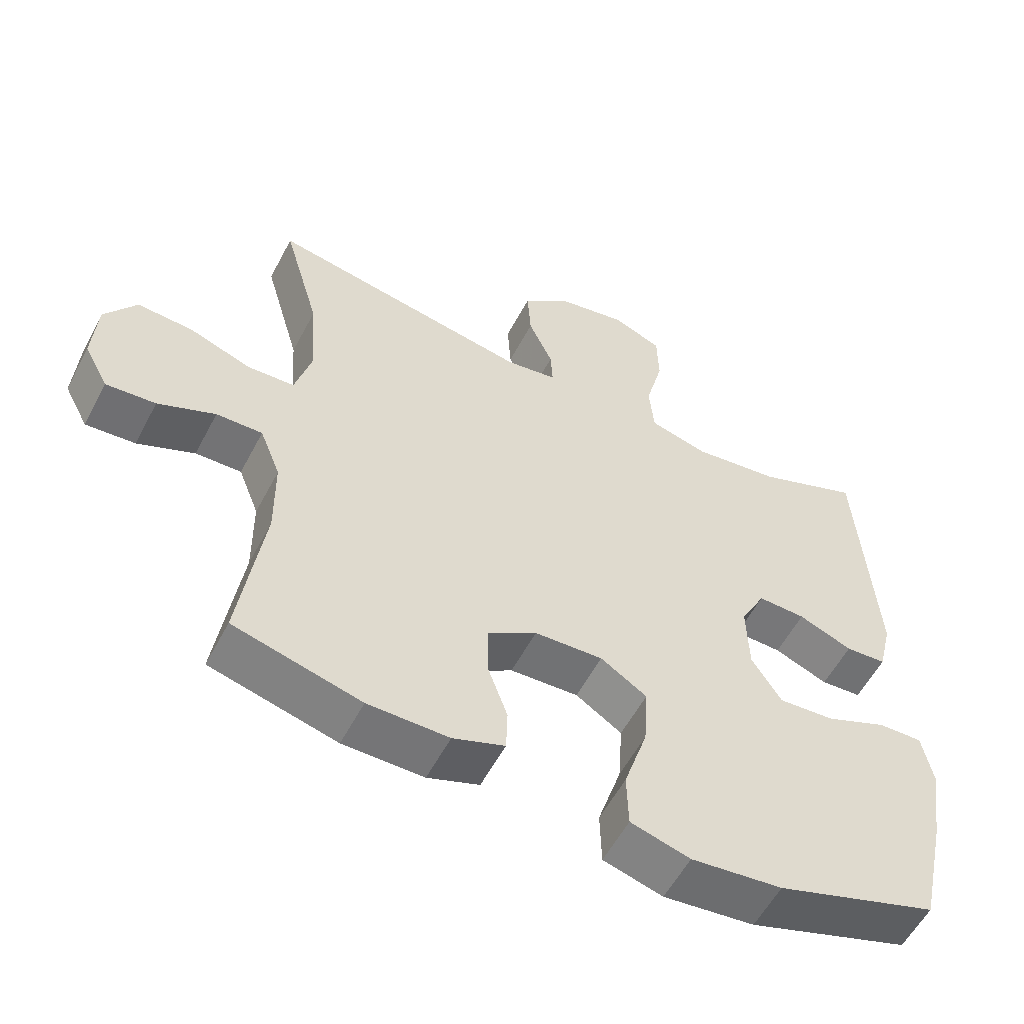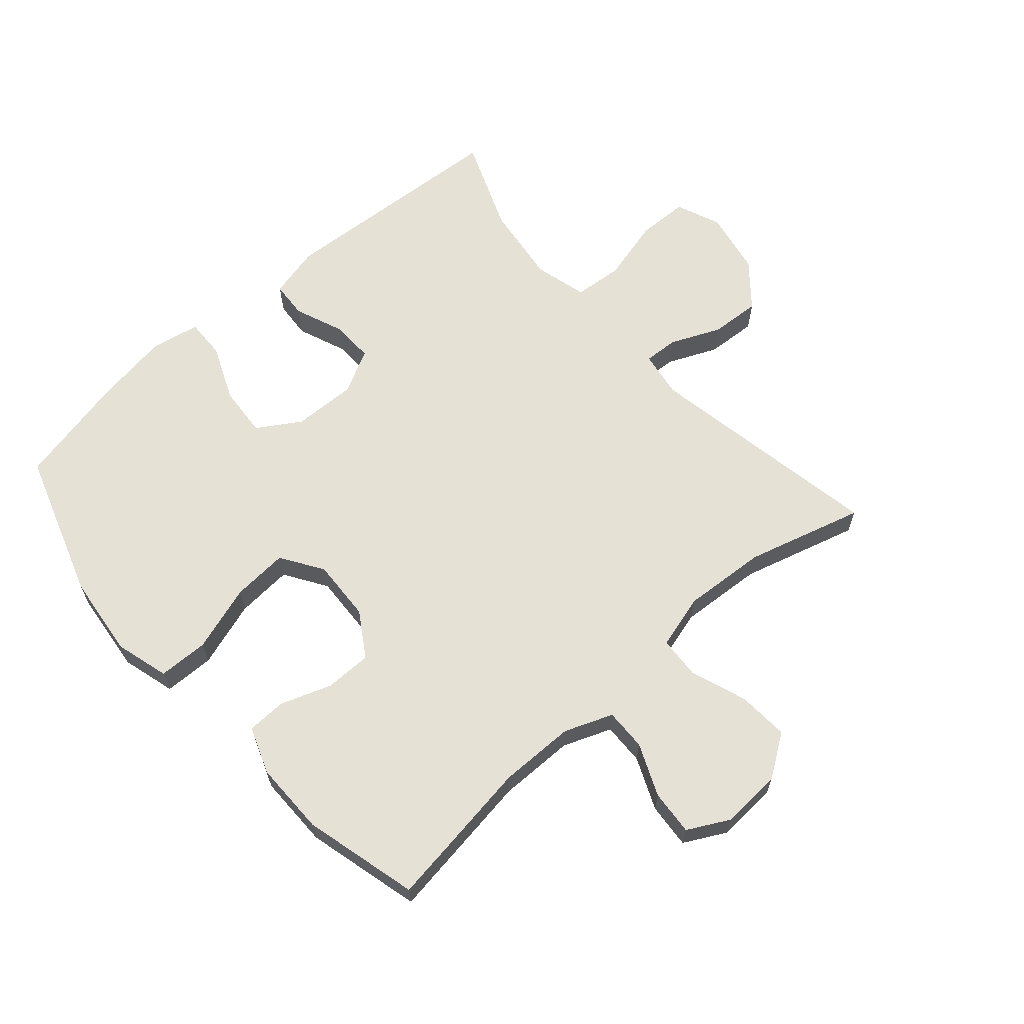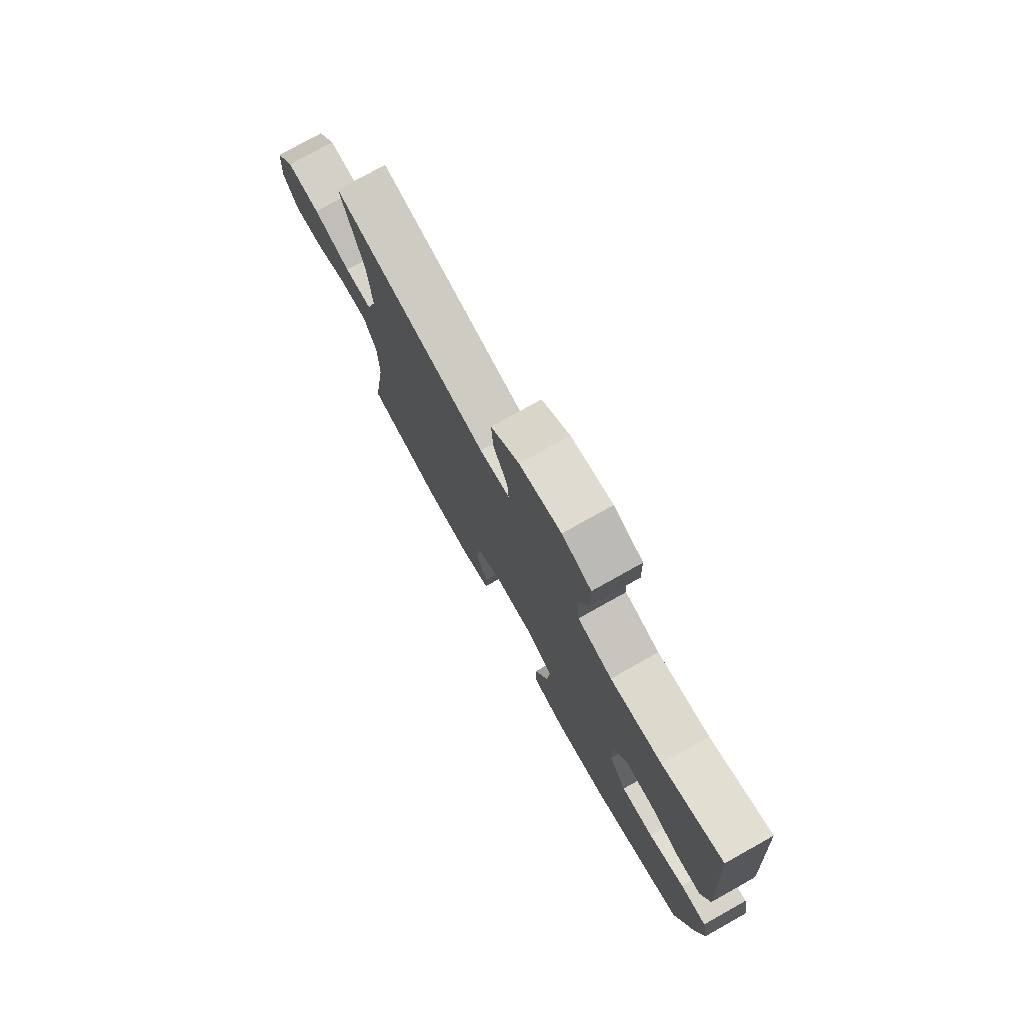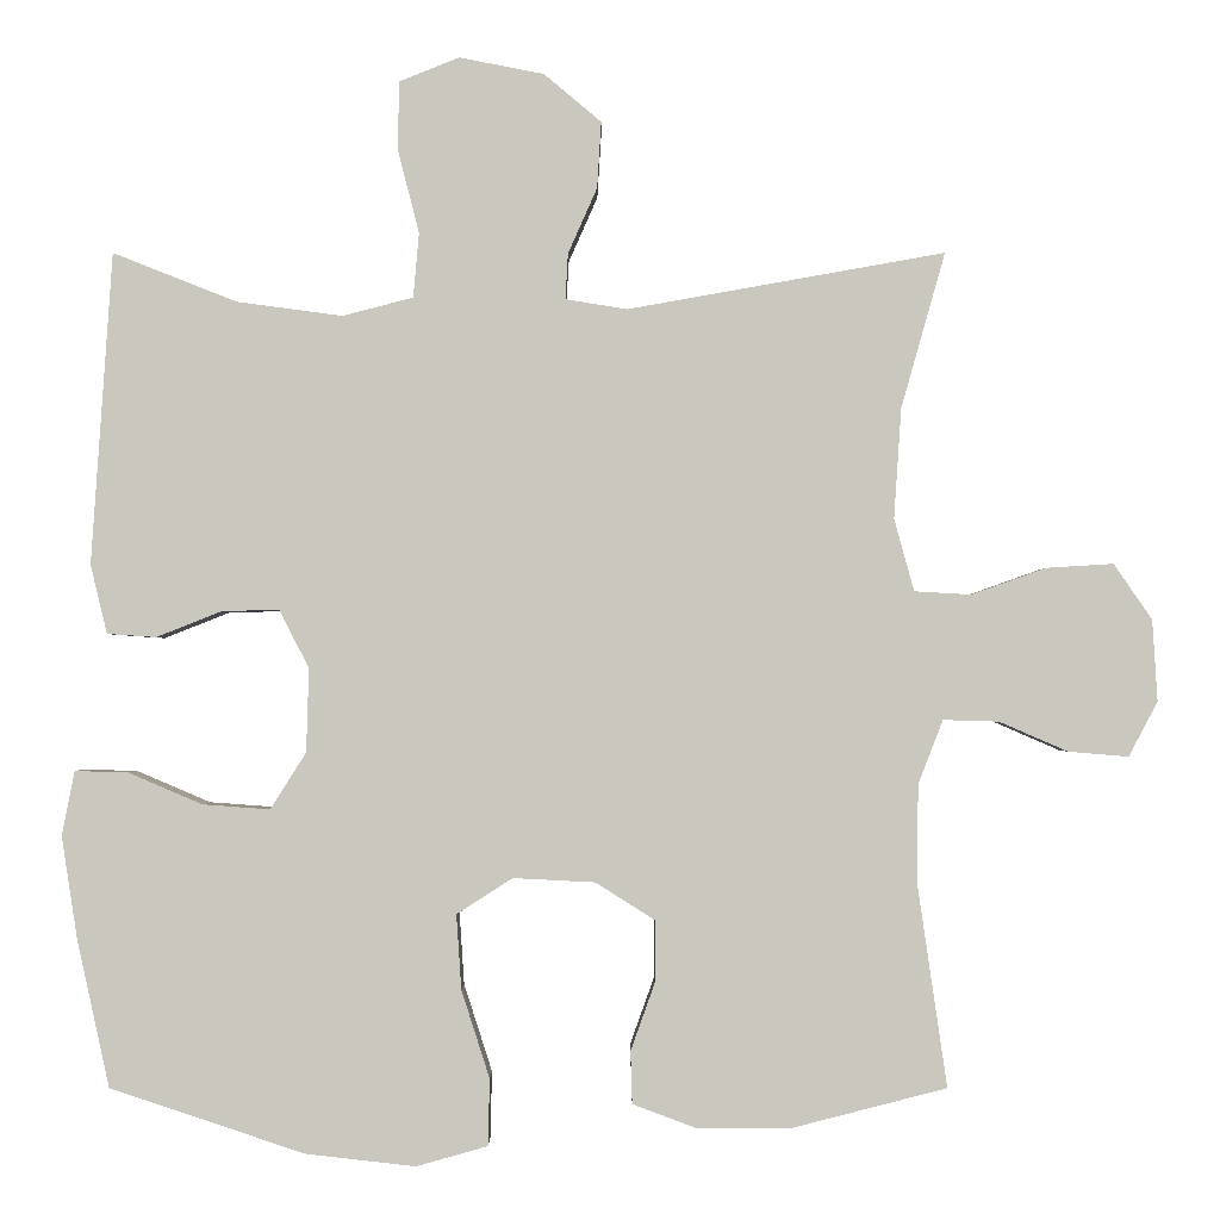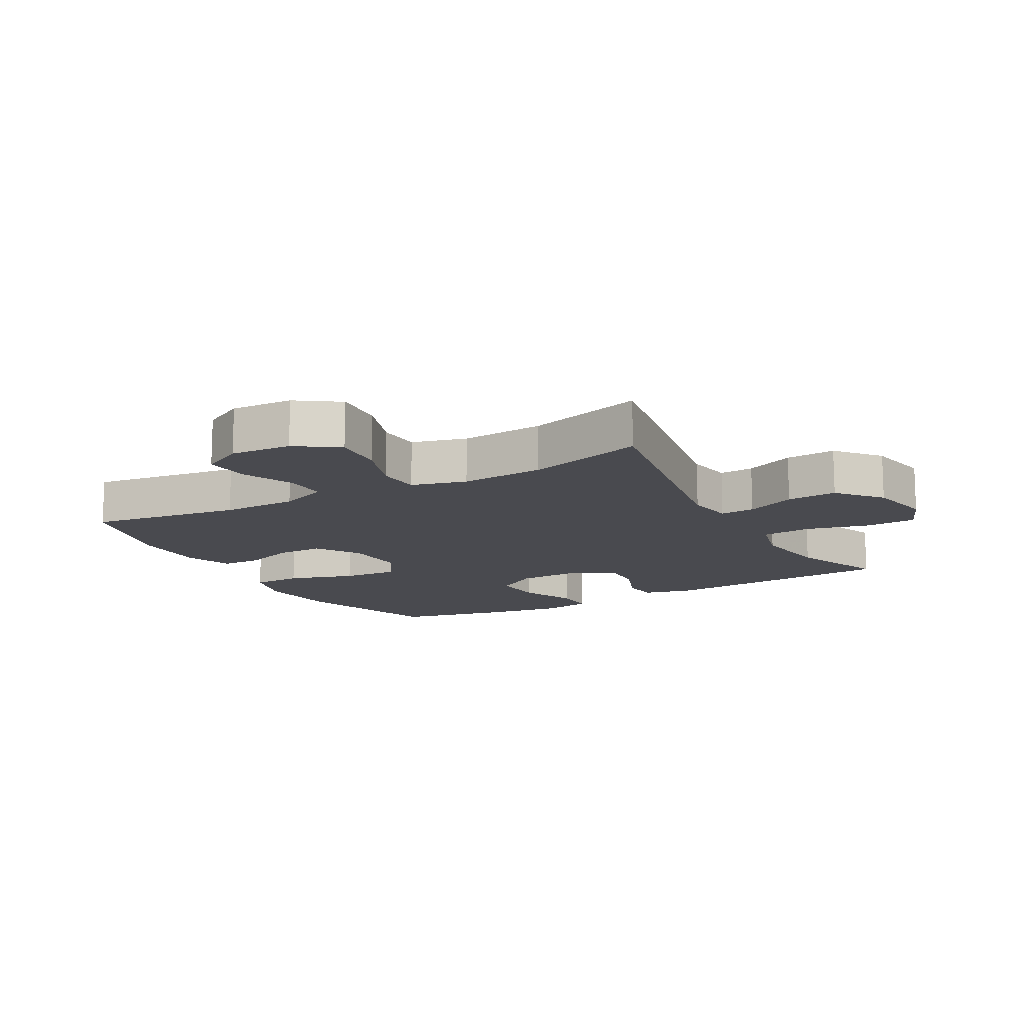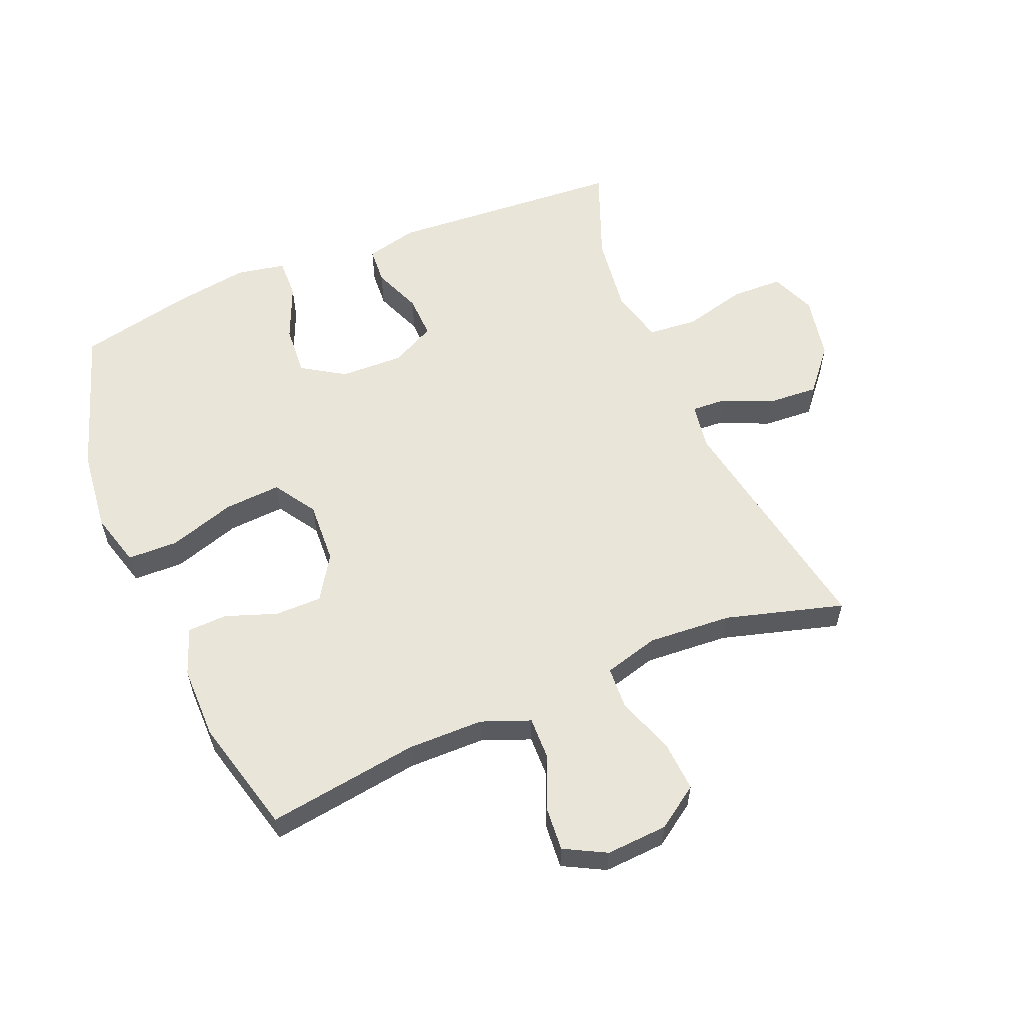
<metadata>
{"format":"obj","ext":"obj","renderer":"f3d","projection":"perspective","resolution":1024,"background":"white","views":[{"elev":-56.6,"azim":-27.5,"up":"+Z"},{"elev":64.1,"azim":-131.4,"up":"+Y"},{"elev":77.3,"azim":60.8,"up":"+Z"},{"elev":-1.5,"azim":-180.0,"up":"+Z"},{"elev":-13.5,"azim":-60.8,"up":"+Y"},{"elev":58.0,"azim":-112.7,"up":"+Y"}]}
</metadata>
<code>
v -0.5 0.07 0.5
v -0.118 0.07 0.432
v -0.044 0.07 0.444
v -0.047 0.07 0.499
v -0.082 0.07 0.578
v -0.087 0.07 0.658
v -0.018 0.07 0.716
v 0.084 0.07 0.736
v 0.156 0.07 0.707
v 0.158 0.07 0.625
v 0.132 0.07 0.524
v 0.139 0.07 0.446
v 0.224 0.07 0.424
v 0.351 0.07 0.441
v 0.5 0.07 0.5
v 0.525 0.07 0.125
v 0.505 0.07 0.042
v 0.446 0.07 0.038
v 0.368 0.07 0.069
v 0.299 0.07 0.071
v 0.263 0.07 0.001
v 0.266 0.07 -0.1
v 0.309 0.07 -0.168
v 0.39 0.07 -0.162
v 0.479 0.07 -0.124
v 0.543 0.07 -0.122
v 0.558 0.07 -0.2
v 0.539 0.07 -0.323
v 0.5 0.07 -0.5
v 0.266 0.07 -0.578
v 0.134 0.07 -0.593
v 0.048 0.07 -0.569
v 0.046 0.07 -0.489
v 0.08 0.07 -0.383
v 0.086 0.07 -0.293
v 0.019 0.07 -0.25
v -0.08 0.07 -0.255
v -0.151 0.07 -0.3
v -0.151 0.07 -0.375
v -0.122 0.07 -0.456
v -0.124 0.07 -0.519
v -0.199 0.07 -0.547
v -0.316 0.07 -0.547
v -0.5 0.07 -0.5
v -0.465 0.07 -0.259
v -0.466 0.07 -0.138
v -0.496 0.07 -0.061
v -0.563 0.07 -0.063
v -0.646 0.07 -0.099
v -0.718 0.07 -0.105
v -0.753 0.07 -0.039
v -0.747 0.07 0.059
v -0.701 0.07 0.126
v -0.62 0.07 0.121
v -0.53 0.07 0.089
v -0.462 0.07 0.093
v -0.438 0.07 0.18
v -0.447 0.07 0.313
v -0.5 0 0.5
v -0.118 0 0.432
v -0.044 0 0.444
v -0.047 0 0.499
v -0.082 0 0.578
v -0.087 0 0.658
v -0.018 0 0.716
v 0.084 0 0.736
v 0.156 0 0.707
v 0.158 0 0.625
v 0.132 0 0.524
v 0.139 0 0.446
v 0.224 0 0.424
v 0.351 0 0.441
v 0.5 0 0.5
v 0.525 0 0.125
v 0.505 0 0.042
v 0.446 0 0.038
v 0.368 0 0.069
v 0.299 0 0.071
v 0.263 0 0.001
v 0.266 0 -0.1
v 0.309 0 -0.168
v 0.39 0 -0.162
v 0.479 0 -0.124
v 0.543 0 -0.122
v 0.558 0 -0.2
v 0.539 0 -0.323
v 0.5 0 -0.5
v 0.266 0 -0.578
v 0.134 0 -0.593
v 0.048 0 -0.569
v 0.046 0 -0.489
v 0.08 0 -0.383
v 0.086 0 -0.293
v 0.019 0 -0.25
v -0.08 0 -0.255
v -0.151 0 -0.3
v -0.151 0 -0.375
v -0.122 0 -0.456
v -0.124 0 -0.519
v -0.199 0 -0.547
v -0.316 0 -0.547
v -0.5 0 -0.5
v -0.465 0 -0.259
v -0.466 0 -0.138
v -0.496 0 -0.061
v -0.563 0 -0.063
v -0.646 0 -0.099
v -0.718 0 -0.105
v -0.753 0 -0.039
v -0.747 0 0.059
v -0.701 0 0.126
v -0.62 0 0.121
v -0.53 0 0.089
v -0.462 0 0.093
v -0.438 0 0.18
v -0.447 0 0.313
f 52 53 54 55
f 52 55 56
f 51 52 56
f 48 49 50 51
f 47 48 51 56
f 46 47 56 57
f 42 43 44 45
f 42 45 46 57
f 39 40 41 42
f 38 39 42 57
f 31 32 33 34
f 31 34 35
f 30 31 35
f 29 30 35
f 28 29 35 36
f 24 25 26 27
f 23 24 27 28
f 16 17 18 19
f 14 15 16 19
f 13 14 19 20
f 12 13 20 21
f 8 9 10 11
f 8 11 12
f 7 8 12
f 4 5 6 7
f 3 4 7 12
f 2 3 12 21
f 58 1 2 21
f 37 38 57 58
f 36 37 58 21
f 23 28 36
f 22 23 36
f 21 22 36
f 113 112 111 110
f 114 113 110
f 114 110 109
f 109 108 107 106
f 114 109 106 105
f 115 114 105 104
f 103 102 101 100
f 115 104 103 100
f 100 99 98 97
f 115 100 97 96
f 92 91 90 89
f 93 92 89
f 93 89 88
f 93 88 87
f 94 93 87 86
f 85 84 83 82
f 86 85 82 81
f 77 76 75 74
f 77 74 73 72
f 78 77 72 71
f 79 78 71 70
f 69 68 67 66
f 70 69 66
f 70 66 65
f 65 64 63 62
f 70 65 62 61
f 79 70 61 60
f 79 60 59 116
f 116 115 96 95
f 79 116 95 94
f 94 86 81
f 94 81 80
f 94 80 79
f 1 59 60 2
f 2 60 61 3
f 3 61 62 4
f 4 62 63 5
f 5 63 64 6
f 6 64 65 7
f 7 65 66 8
f 8 66 67 9
f 9 67 68 10
f 10 68 69 11
f 11 69 70 12
f 12 70 71 13
f 13 71 72 14
f 14 72 73 15
f 15 73 74 16
f 16 74 75 17
f 17 75 76 18
f 18 76 77 19
f 19 77 78 20
f 20 78 79 21
f 21 79 80 22
f 22 80 81 23
f 23 81 82 24
f 24 82 83 25
f 25 83 84 26
f 26 84 85 27
f 27 85 86 28
f 28 86 87 29
f 29 87 88 30
f 30 88 89 31
f 31 89 90 32
f 32 90 91 33
f 33 91 92 34
f 34 92 93 35
f 35 93 94 36
f 36 94 95 37
f 37 95 96 38
f 38 96 97 39
f 39 97 98 40
f 40 98 99 41
f 41 99 100 42
f 42 100 101 43
f 43 101 102 44
f 44 102 103 45
f 45 103 104 46
f 46 104 105 47
f 47 105 106 48
f 48 106 107 49
f 49 107 108 50
f 50 108 109 51
f 51 109 110 52
f 52 110 111 53
f 53 111 112 54
f 54 112 113 55
f 55 113 114 56
f 56 114 115 57
f 57 115 116 58
f 58 116 59 1

</code>
